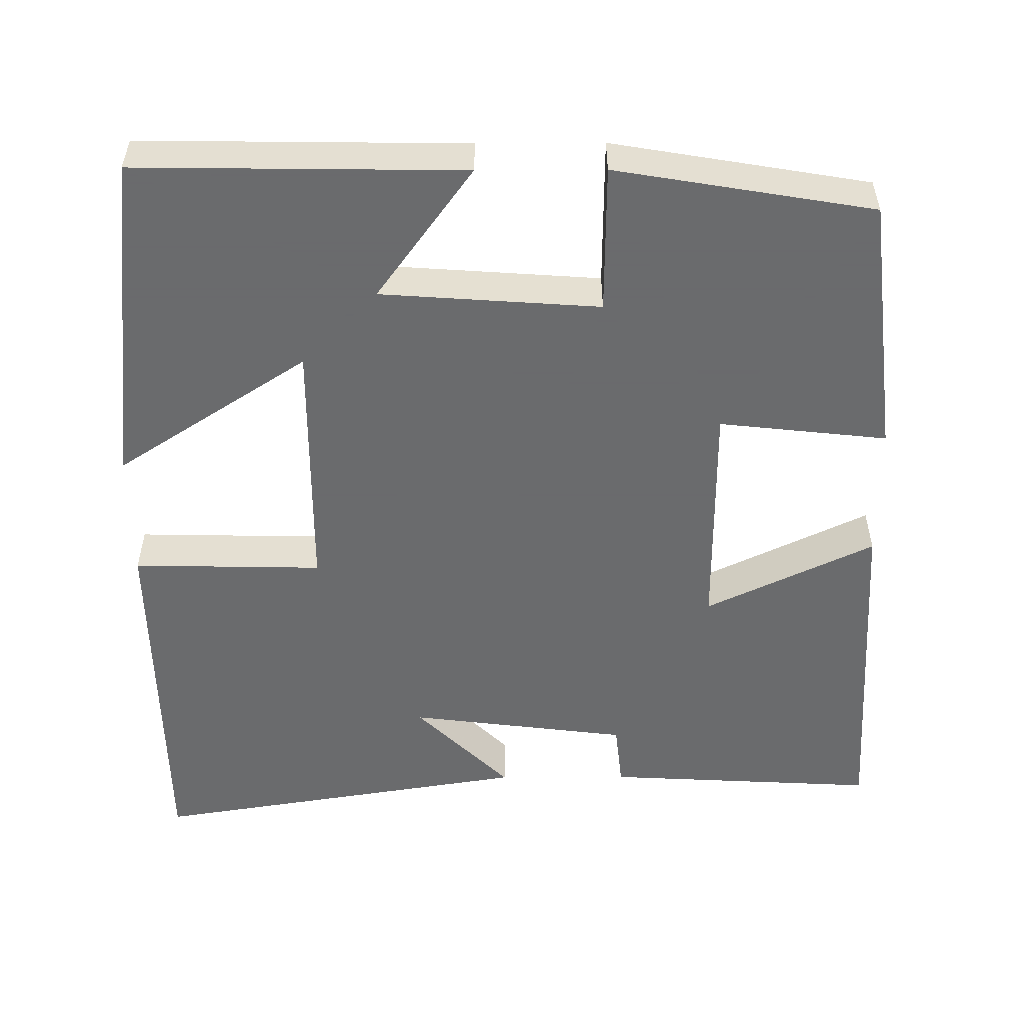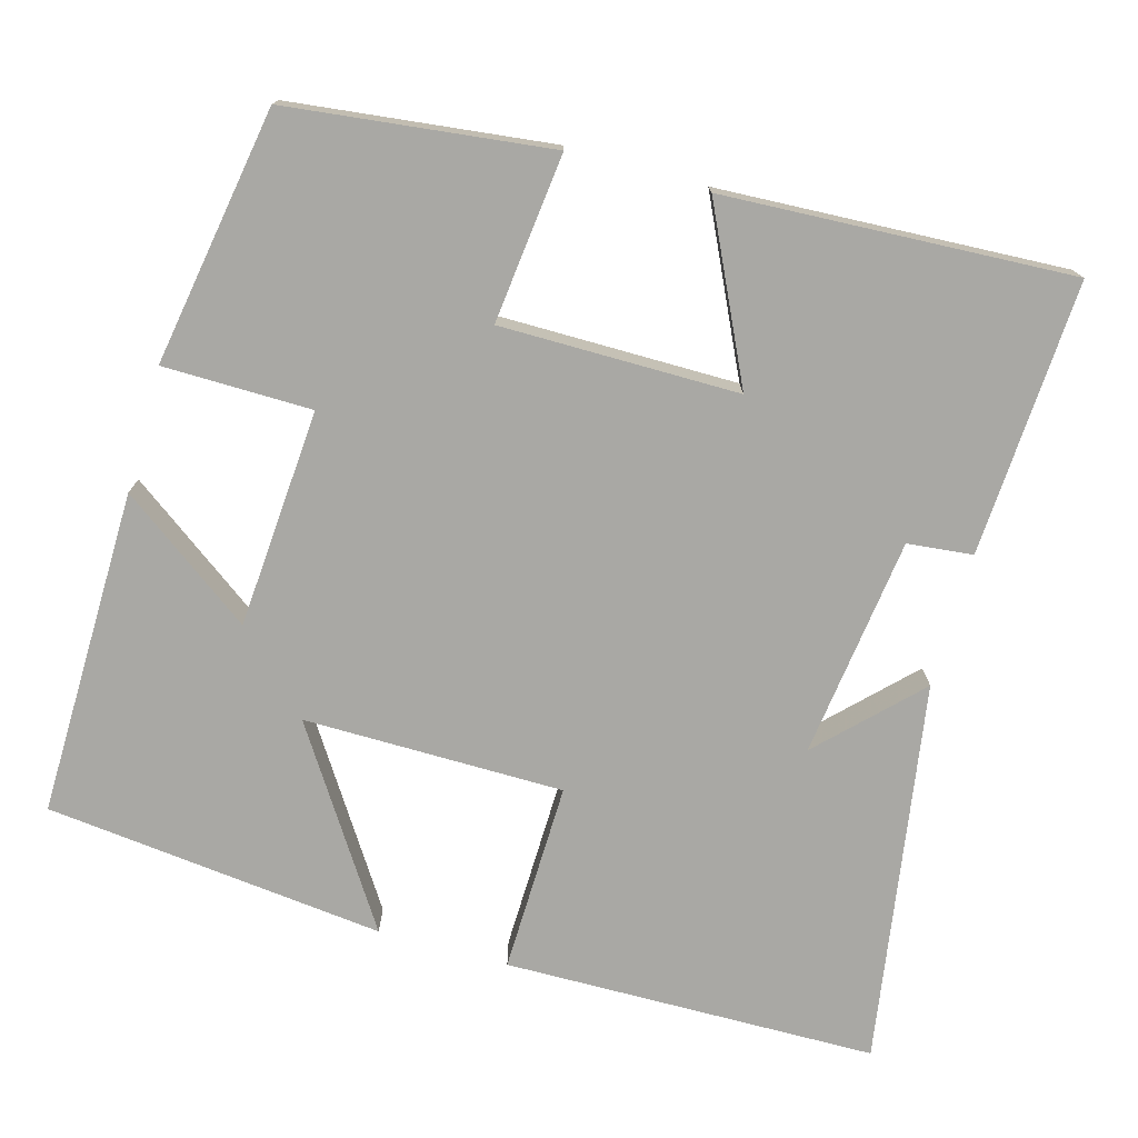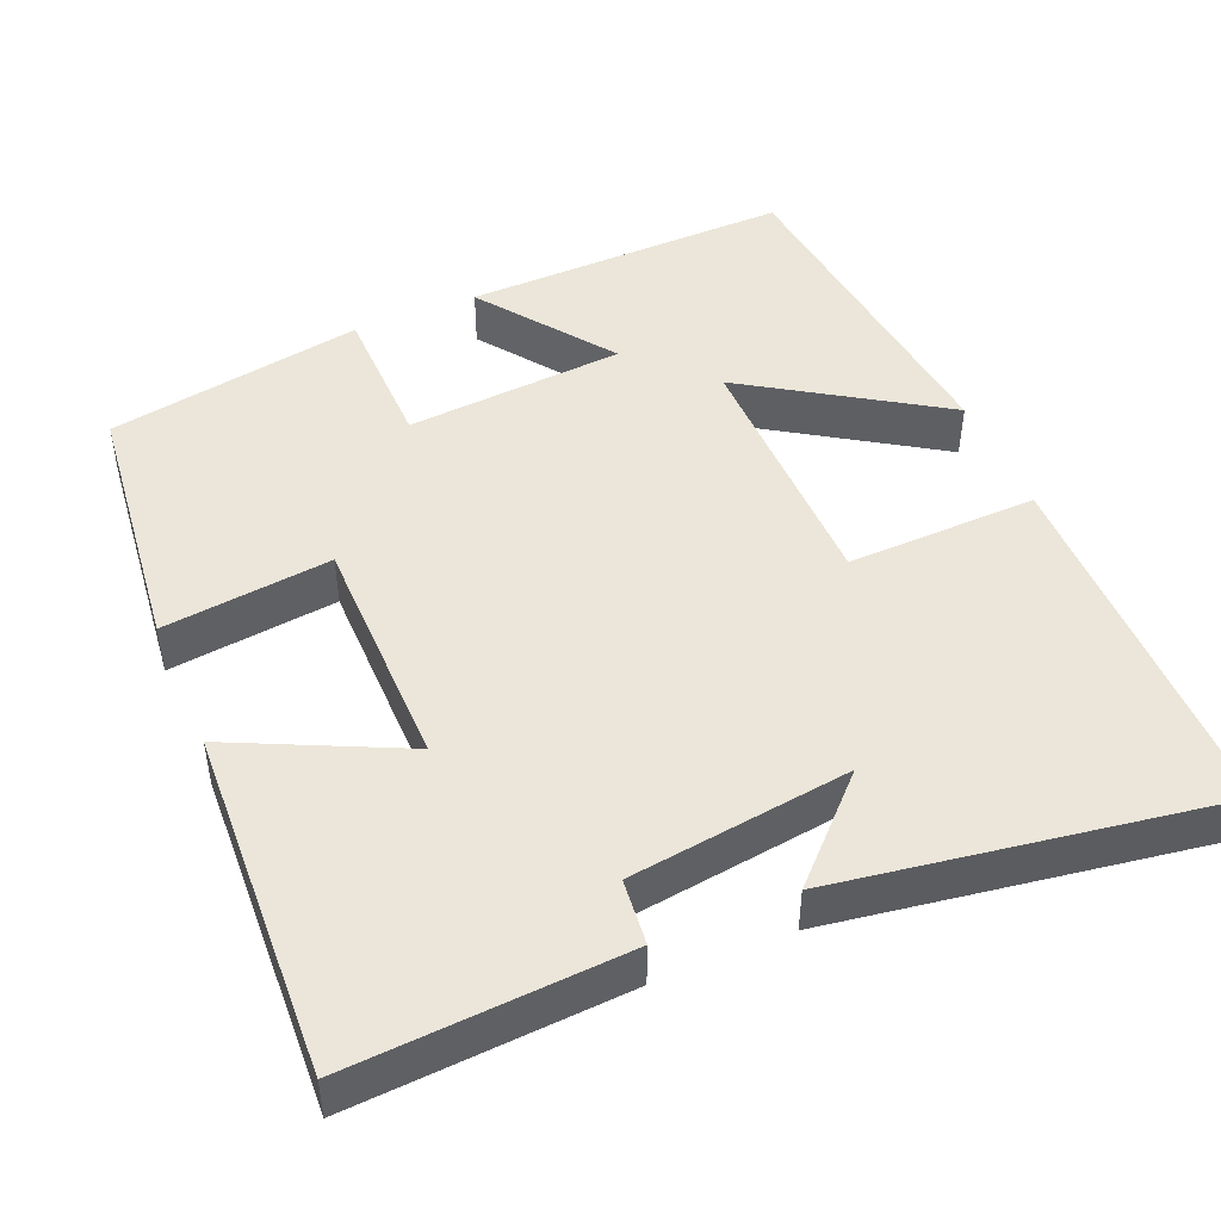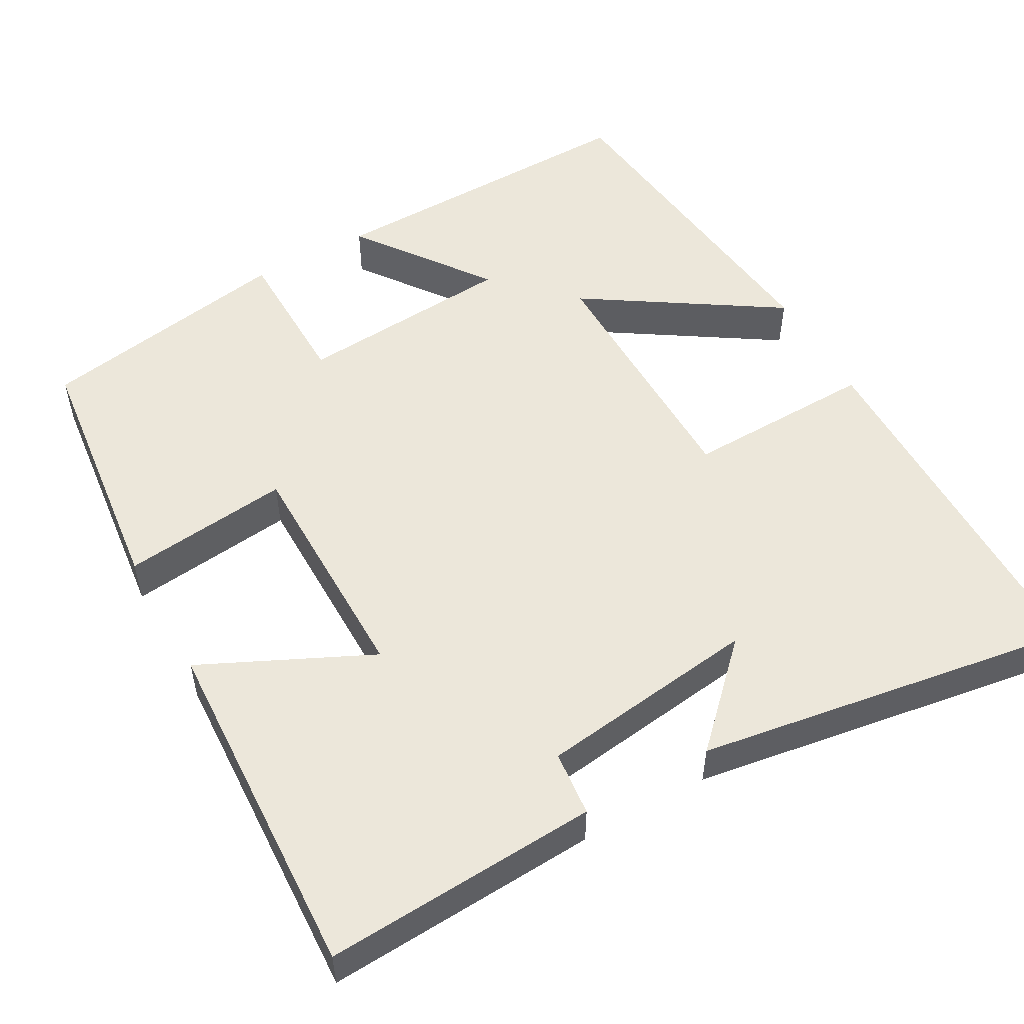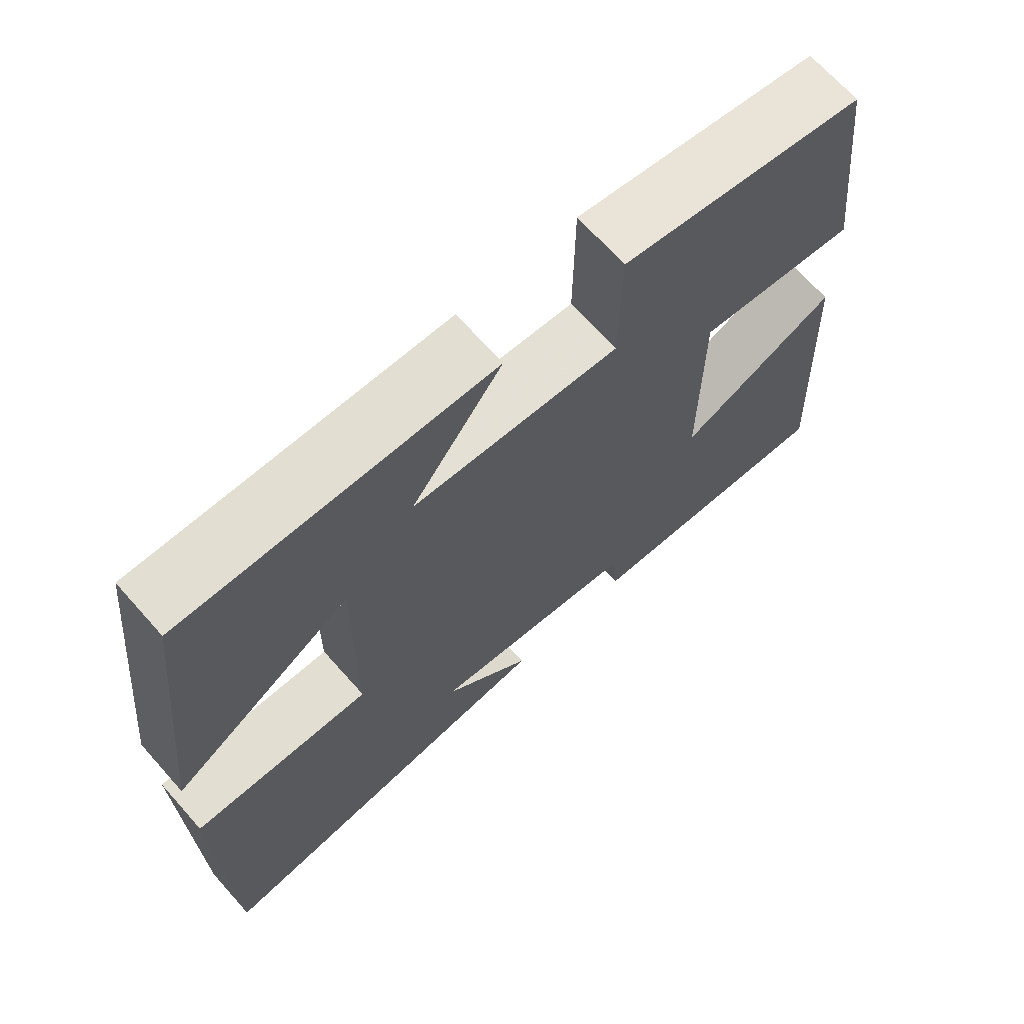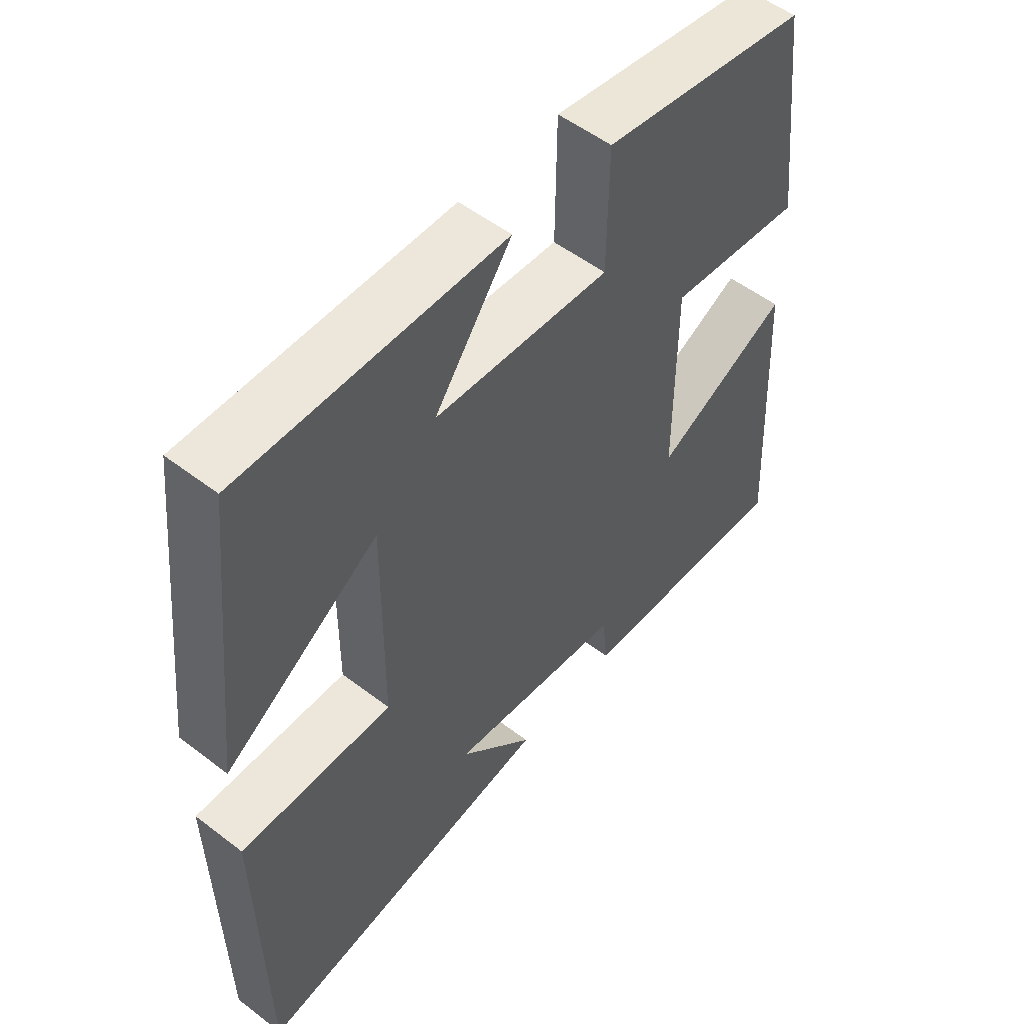
<metadata>
{"format":"obj","ext":"obj","renderer":"f3d","projection":"perspective","resolution":1024,"background":"white","views":[{"elev":-53.2,"azim":0.3,"up":"+Y"},{"elev":-74.9,"azim":74.3,"up":"+Y"},{"elev":47.1,"azim":156.8,"up":"+Y"},{"elev":52.8,"azim":150.5,"up":"+Y"},{"elev":68.7,"azim":-41.7,"up":"+Z"},{"elev":53.5,"azim":-50.7,"up":"+Z"}]}
</metadata>
<code>
v 0.523 0.07 -0.519
v 0.17 0.07 -0.5
v 0.161 0.07 -0.416
v -0.123 0.07 -0.38
v -0.002 0.07 -0.5
v -0.493 0.07 -0.579
v -0.5 0.07 -0.099
v -0.255 0.07 -0.104
v -0.253 0.07 0.23
v -0.5 0.07 0.069
v -0.452 0.07 0.506
v -0.031 0.07 0.5
v -0.155 0.07 0.329
v 0.127 0.07 0.309
v 0.129 0.07 0.5
v 0.46 0.07 0.444
v 0.5 0.07 0.107
v 0.283 0.07 0.131
v 0.283 0.07 -0.175
v 0.5 0.07 -0.071
v 0.523 0 -0.519
v 0.17 0 -0.5
v 0.161 0 -0.416
v -0.123 0 -0.38
v -0.002 0 -0.5
v -0.493 0 -0.579
v -0.5 0 -0.099
v -0.255 0 -0.104
v -0.253 0 0.23
v -0.5 0 0.069
v -0.452 0 0.506
v -0.031 0 0.5
v -0.155 0 0.329
v 0.127 0 0.309
v 0.129 0 0.5
v 0.46 0 0.444
v 0.5 0 0.107
v 0.283 0 0.131
v 0.283 0 -0.175
v 0.5 0 -0.071
f 1 2 3
f 20 1 3
f 19 20 3
f 18 19 3 4
f 16 17 18
f 15 16 18
f 14 15 18
f 13 14 18 4
f 11 12 13
f 10 11 13
f 9 10 13
f 8 9 13 4
f 7 8 4
f 4 5 6 7
f 23 22 21
f 23 21 40
f 23 40 39
f 24 23 39 38
f 38 37 36
f 38 36 35
f 38 35 34
f 24 38 34 33
f 33 32 31
f 33 31 30
f 33 30 29
f 24 33 29 28
f 24 28 27
f 27 26 25 24
f 1 21 22 2
f 2 22 23 3
f 3 23 24 4
f 4 24 25 5
f 5 25 26 6
f 6 26 27 7
f 7 27 28 8
f 8 28 29 9
f 9 29 30 10
f 10 30 31 11
f 11 31 32 12
f 12 32 33 13
f 13 33 34 14
f 14 34 35 15
f 15 35 36 16
f 16 36 37 17
f 17 37 38 18
f 18 38 39 19
f 19 39 40 20
f 20 40 21 1

</code>
